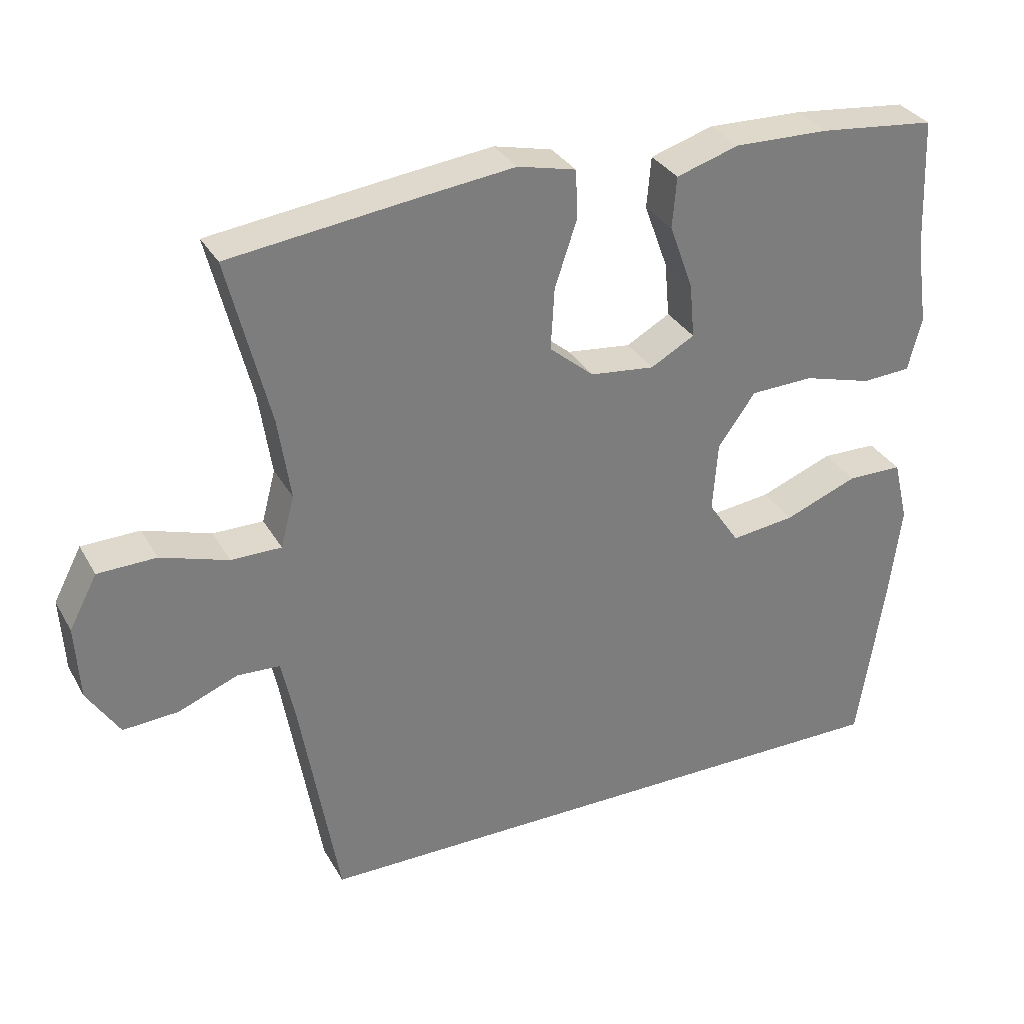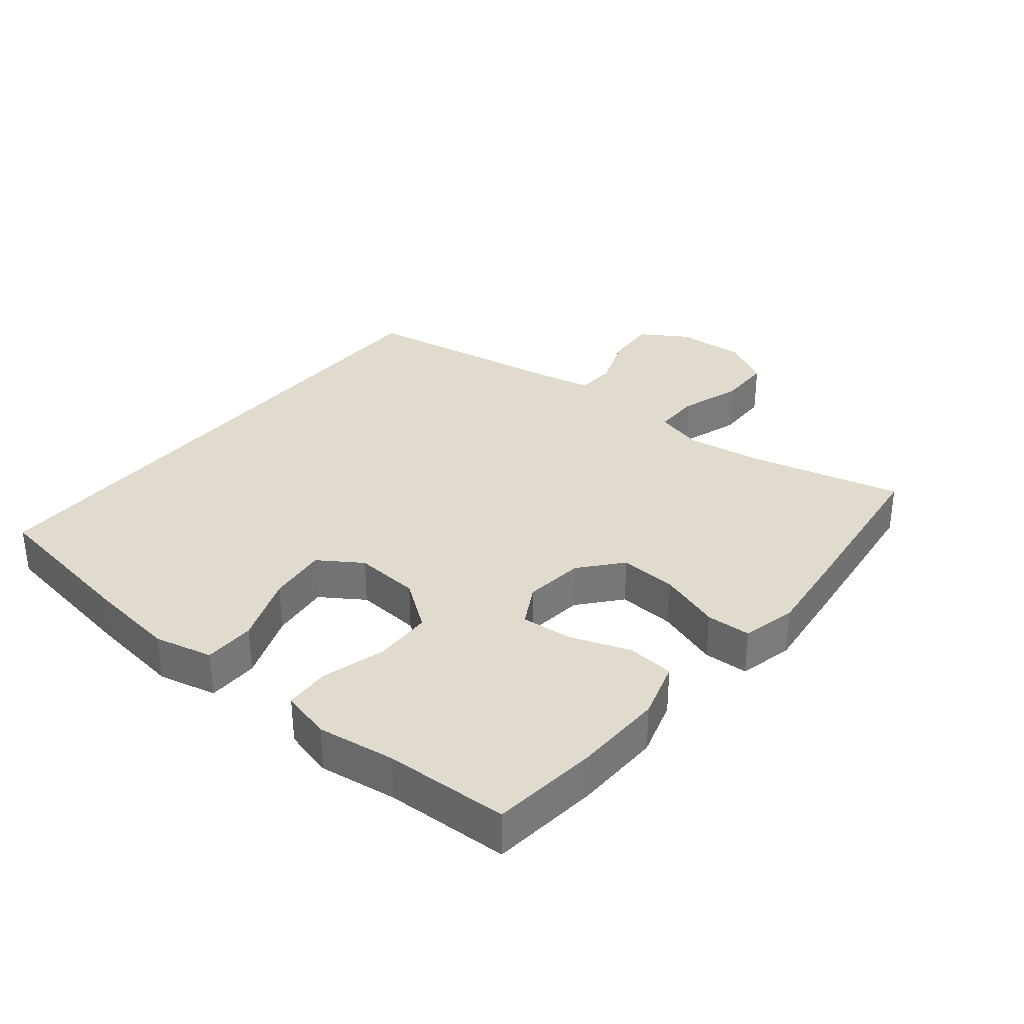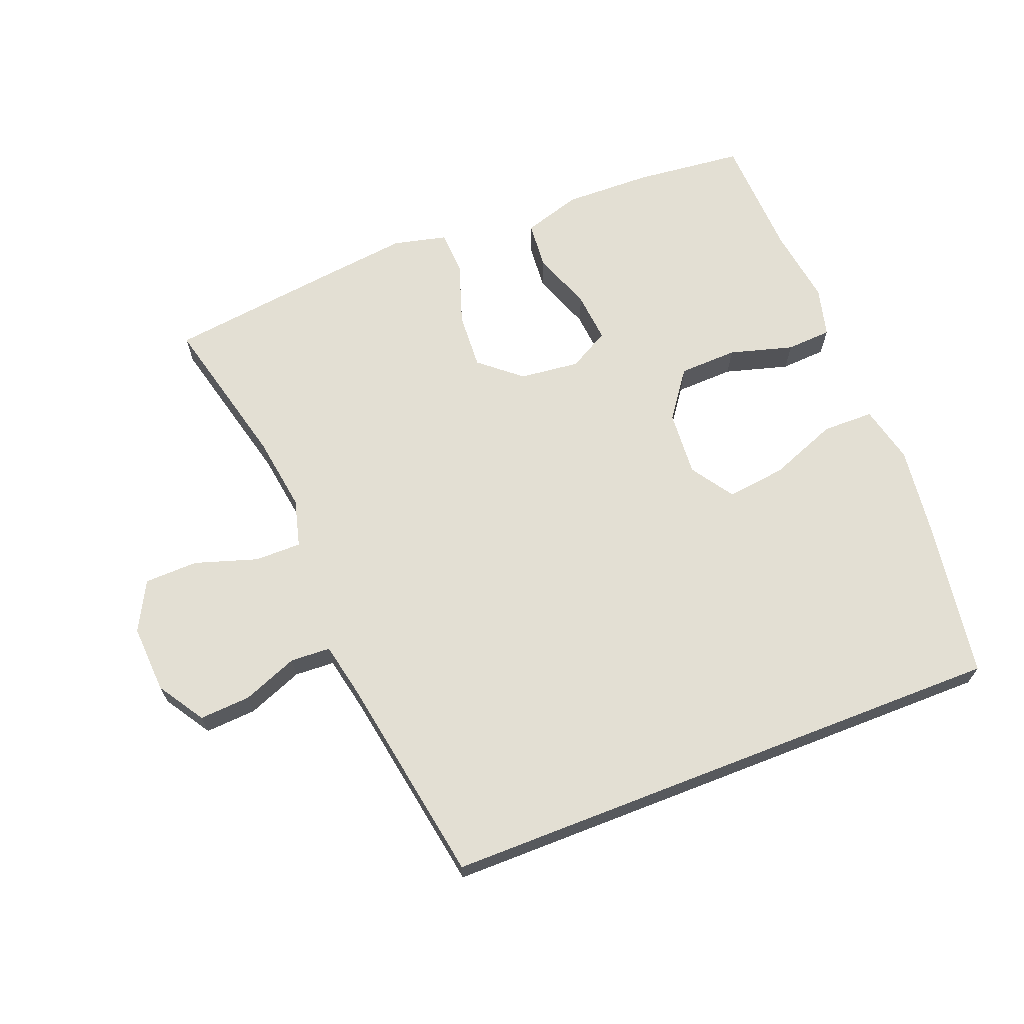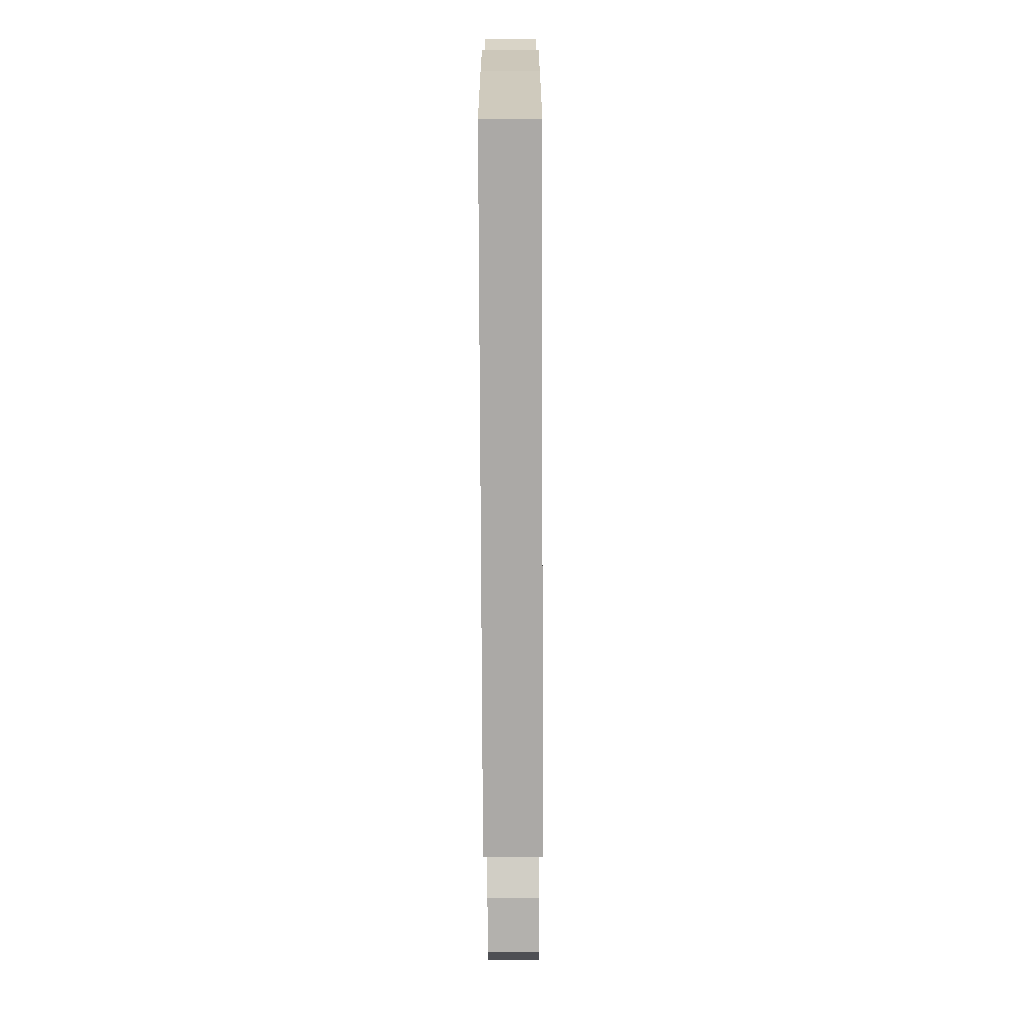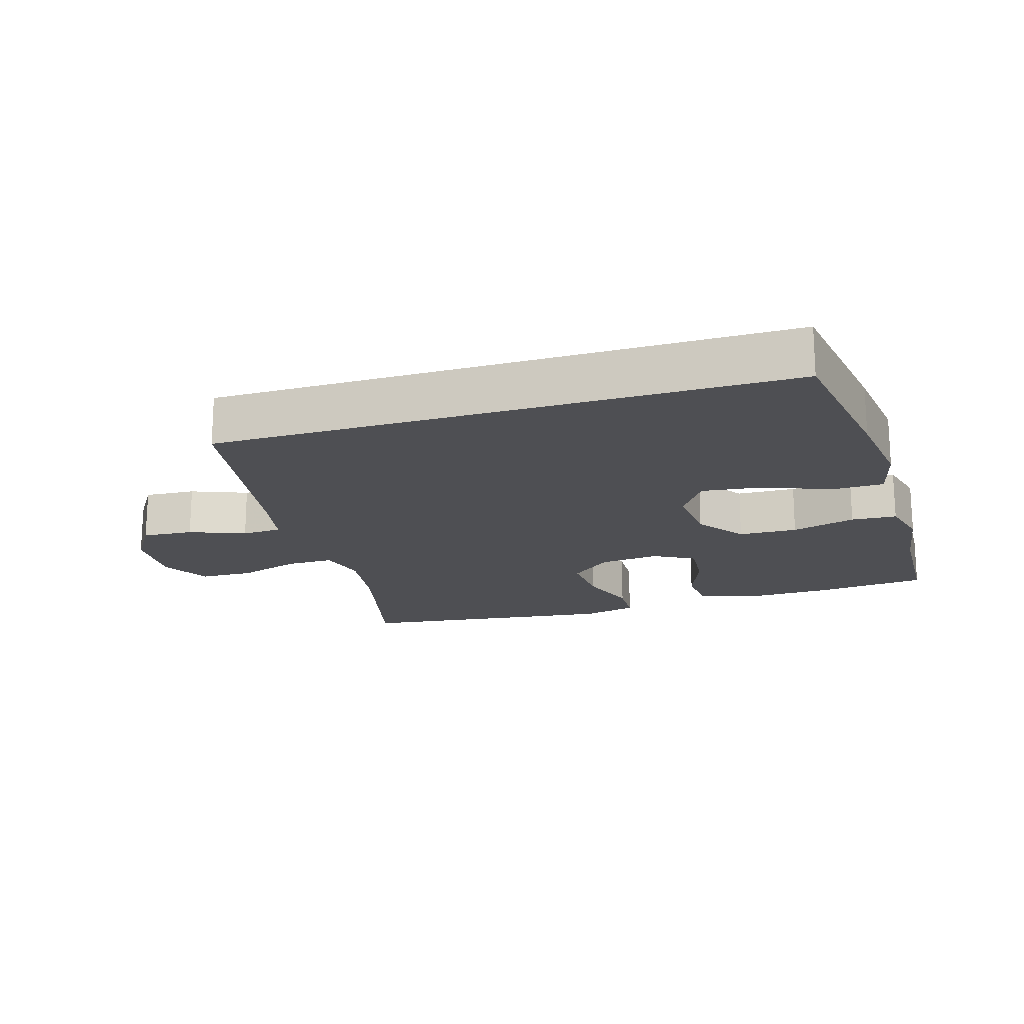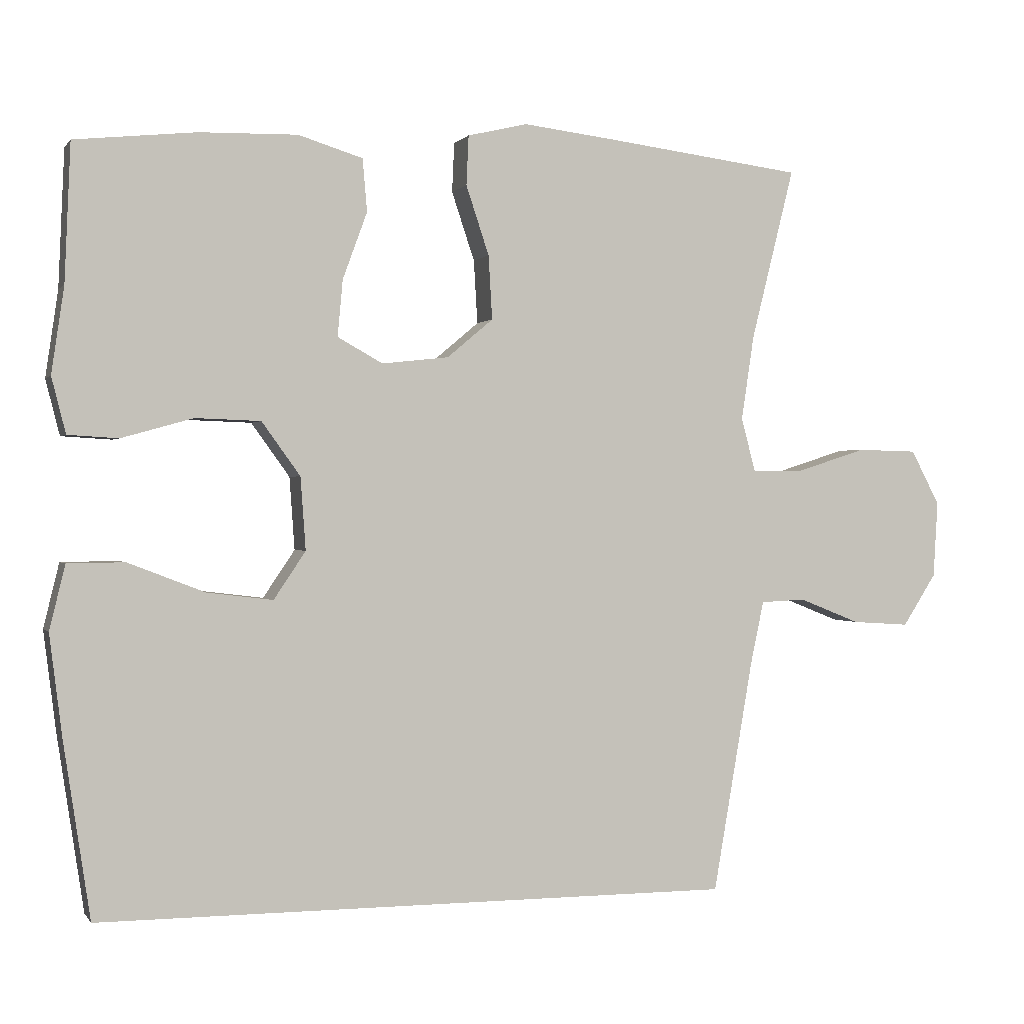
<metadata>
{"format":"obj","ext":"obj","renderer":"f3d","projection":"perspective","resolution":1024,"background":"white","views":[{"elev":32.0,"azim":154.8,"up":"+Z"},{"elev":33.3,"azim":-50.6,"up":"+Y"},{"elev":67.0,"azim":158.7,"up":"+Y"},{"elev":-75.6,"azim":-89.8,"up":"+Z"},{"elev":-18.2,"azim":-162.8,"up":"+Y"},{"elev":0.3,"azim":-17.4,"up":"+Z"}]}
</metadata>
<code>
v 0.385 0.07 -0.5
v -0.475 0.07 -0.5
v -0.511 0.07 -0.263
v -0.528 0.07 -0.127
v -0.507 0.07 -0.04
v -0.43 0.07 -0.039
v -0.327 0.07 -0.079
v -0.238 0.07 -0.09
v -0.195 0.07 -0.026
v -0.202 0.07 0.072
v -0.254 0.07 0.144
v -0.342 0.07 0.147
v -0.438 0.07 0.12
v -0.506 0.07 0.124
v -0.525 0.07 0.199
v -0.508 0.07 0.315
v -0.5 0.07 0.5
v -0.337 0.07 0.517
v -0.205 0.07 0.52
v -0.118 0.07 0.493
v -0.112 0.07 0.422
v -0.145 0.07 0.332
v -0.152 0.07 0.256
v -0.091 0.07 0.222
v -0.001 0.07 0.232
v 0.061 0.07 0.284
v 0.056 0.07 0.37
v 0.025 0.07 0.463
v 0.028 0.07 0.53
v 0.109 0.07 0.549
v 0.234 0.07 0.534
v 0.5 0.07 0.5
v 0.442 0.07 0.268
v 0.425 0.07 0.154
v 0.444 0.07 0.082
v 0.514 0.07 0.082
v 0.608 0.07 0.112
v 0.689 0.07 0.11
v 0.728 0.07 0.036
v 0.722 0.07 -0.067
v 0.677 0.07 -0.137
v 0.6 0.07 -0.132
v 0.517 0.07 -0.099
v 0.457 0.07 -0.102
v 0.439 0.07 -0.187
v 0.385 0 -0.5
v -0.475 0 -0.5
v -0.511 0 -0.263
v -0.528 0 -0.127
v -0.507 0 -0.04
v -0.43 0 -0.039
v -0.327 0 -0.079
v -0.238 0 -0.09
v -0.195 0 -0.026
v -0.202 0 0.072
v -0.254 0 0.144
v -0.342 0 0.147
v -0.438 0 0.12
v -0.506 0 0.124
v -0.525 0 0.199
v -0.508 0 0.315
v -0.5 0 0.5
v -0.337 0 0.517
v -0.205 0 0.52
v -0.118 0 0.493
v -0.112 0 0.422
v -0.145 0 0.332
v -0.152 0 0.256
v -0.091 0 0.222
v -0.001 0 0.232
v 0.061 0 0.284
v 0.056 0 0.37
v 0.025 0 0.463
v 0.028 0 0.53
v 0.109 0 0.549
v 0.234 0 0.534
v 0.5 0 0.5
v 0.442 0 0.268
v 0.425 0 0.154
v 0.444 0 0.082
v 0.514 0 0.082
v 0.608 0 0.112
v 0.689 0 0.11
v 0.728 0 0.036
v 0.722 0 -0.067
v 0.677 0 -0.137
v 0.6 0 -0.132
v 0.517 0 -0.099
v 0.457 0 -0.102
v 0.439 0 -0.187
f 40 41 42 43
f 40 43 44
f 39 40 44
f 36 37 38 39
f 35 36 39 44
f 34 35 44 45
f 30 31 32 33
f 30 33 34
f 27 28 29 30
f 26 27 30 34
f 25 26 34 45
f 19 20 21 22
f 19 22 23
f 16 17 18 19
f 16 19 23
f 15 16 23 24
f 12 13 14 15
f 11 12 15 24
f 4 5 6 7
f 4 7 8
f 3 4 8
f 2 3 8
f 1 2 8 9
f 10 11 24 25
f 10 25 45
f 1 9 10 45
f 88 87 86 85
f 89 88 85
f 89 85 84
f 84 83 82 81
f 89 84 81 80
f 90 89 80 79
f 78 77 76 75
f 79 78 75
f 75 74 73 72
f 79 75 72 71
f 90 79 71 70
f 67 66 65 64
f 68 67 64
f 64 63 62 61
f 68 64 61
f 69 68 61 60
f 60 59 58 57
f 69 60 57 56
f 52 51 50 49
f 53 52 49
f 53 49 48
f 53 48 47
f 54 53 47 46
f 70 69 56 55
f 90 70 55
f 90 55 54 46
f 1 46 47 2
f 2 47 48 3
f 3 48 49 4
f 4 49 50 5
f 5 50 51 6
f 6 51 52 7
f 7 52 53 8
f 8 53 54 9
f 9 54 55 10
f 10 55 56 11
f 11 56 57 12
f 12 57 58 13
f 13 58 59 14
f 14 59 60 15
f 15 60 61 16
f 16 61 62 17
f 17 62 63 18
f 18 63 64 19
f 19 64 65 20
f 20 65 66 21
f 21 66 67 22
f 22 67 68 23
f 23 68 69 24
f 24 69 70 25
f 25 70 71 26
f 26 71 72 27
f 27 72 73 28
f 28 73 74 29
f 29 74 75 30
f 30 75 76 31
f 31 76 77 32
f 32 77 78 33
f 33 78 79 34
f 34 79 80 35
f 35 80 81 36
f 36 81 82 37
f 37 82 83 38
f 38 83 84 39
f 39 84 85 40
f 40 85 86 41
f 41 86 87 42
f 42 87 88 43
f 43 88 89 44
f 44 89 90 45
f 45 90 46 1

</code>
